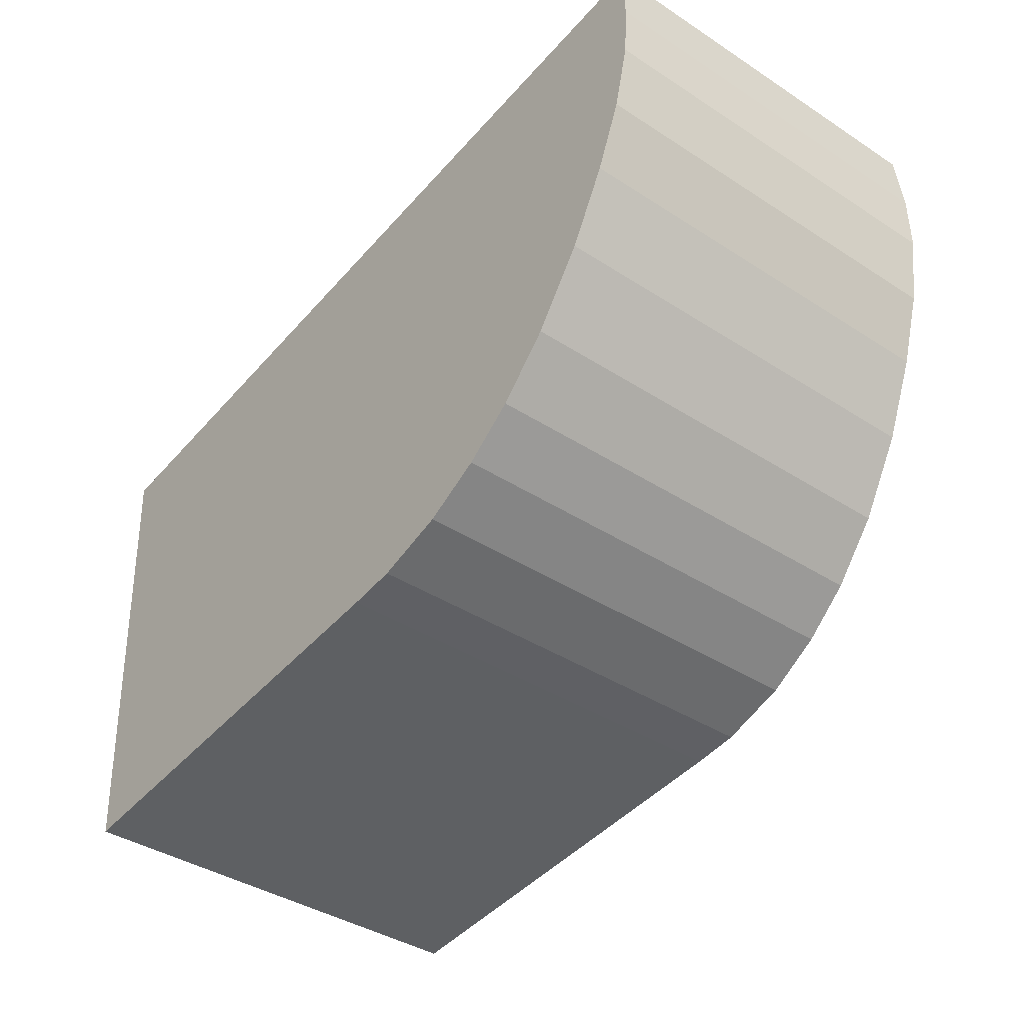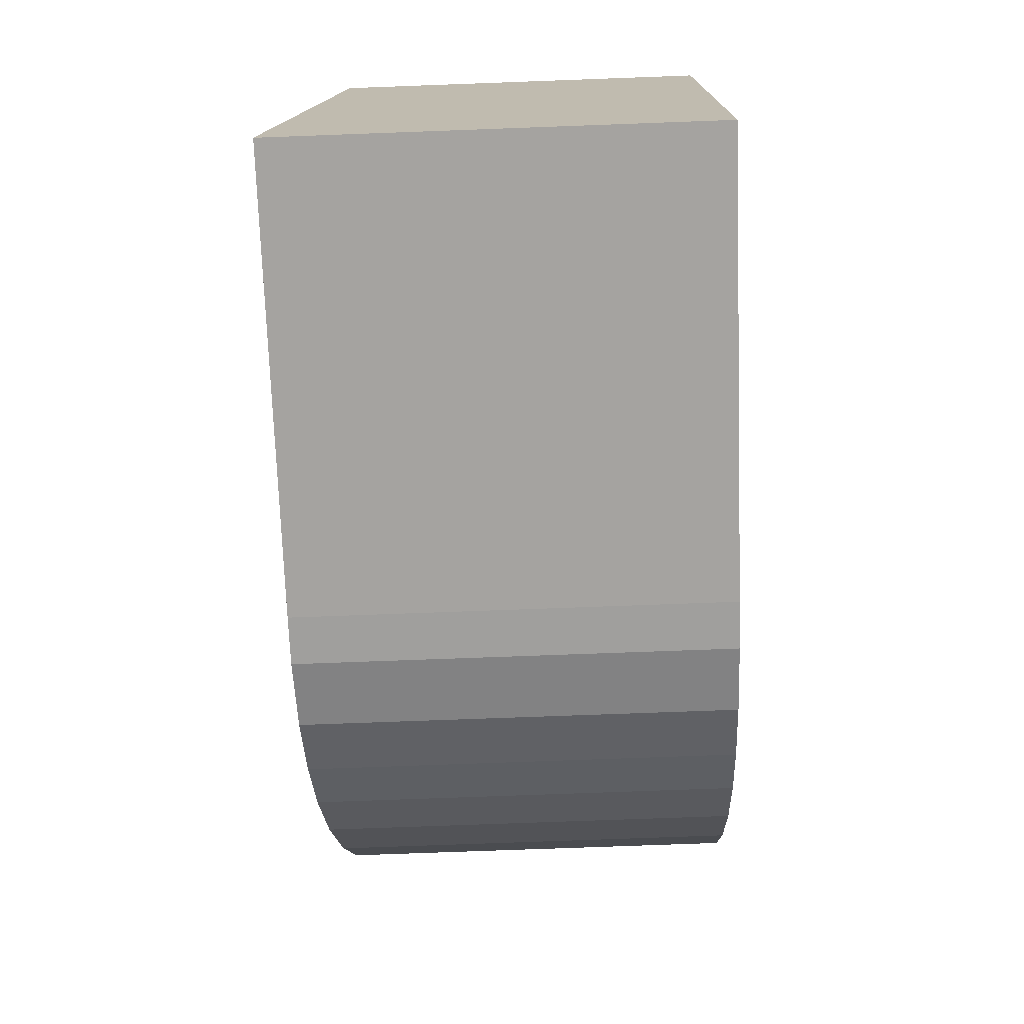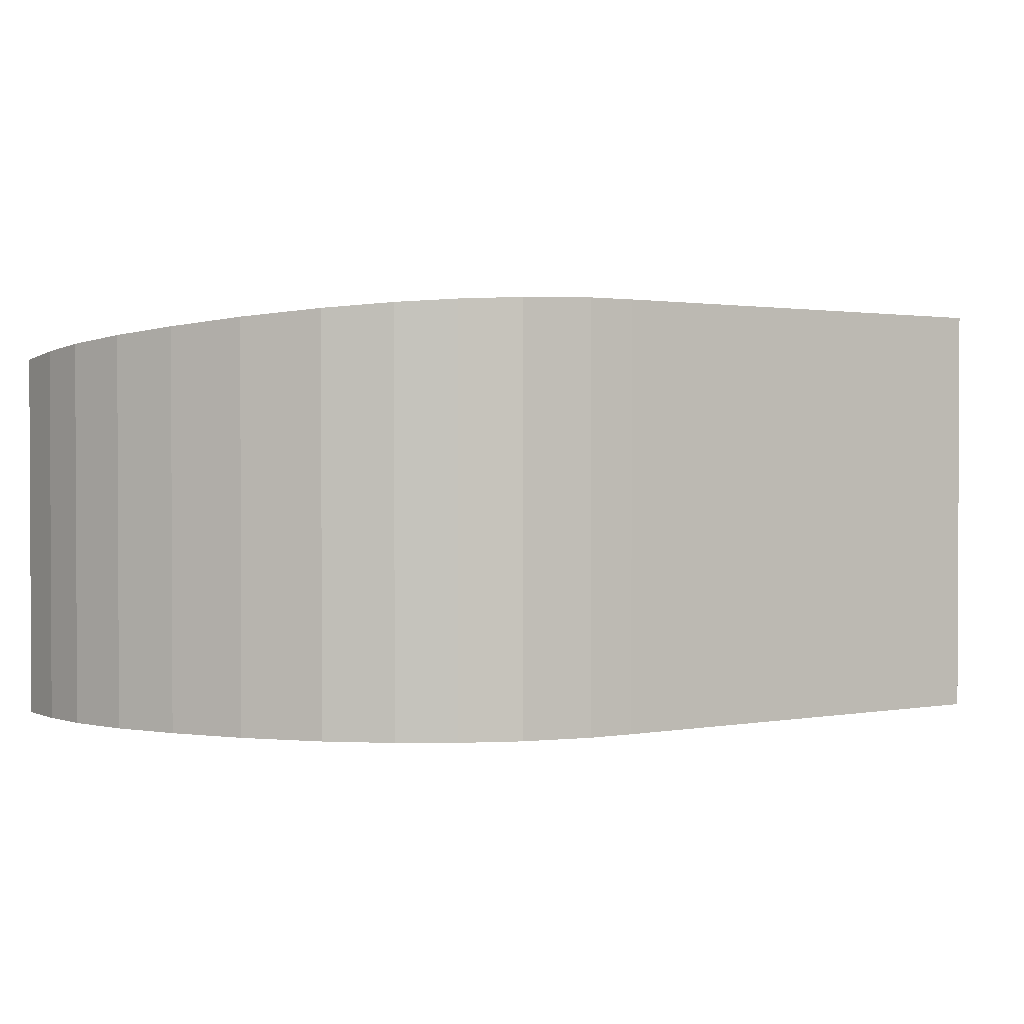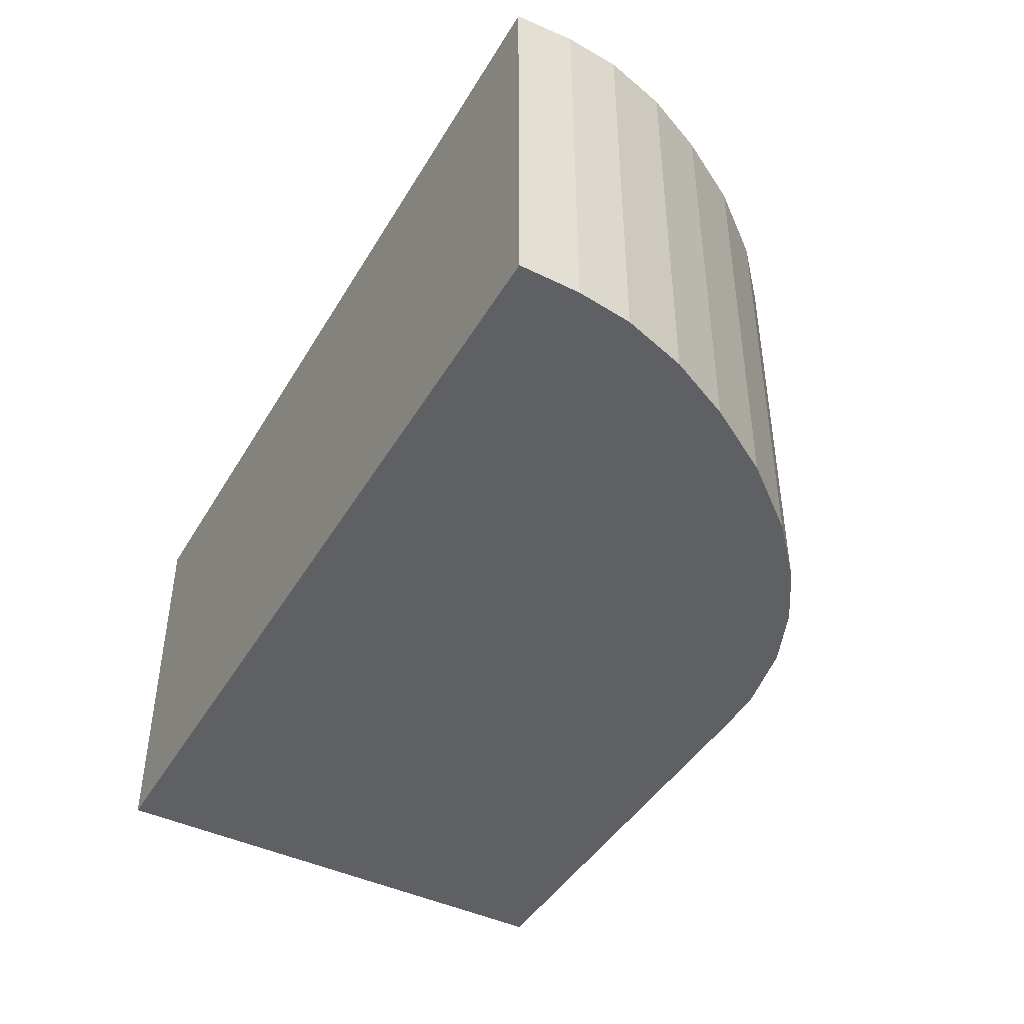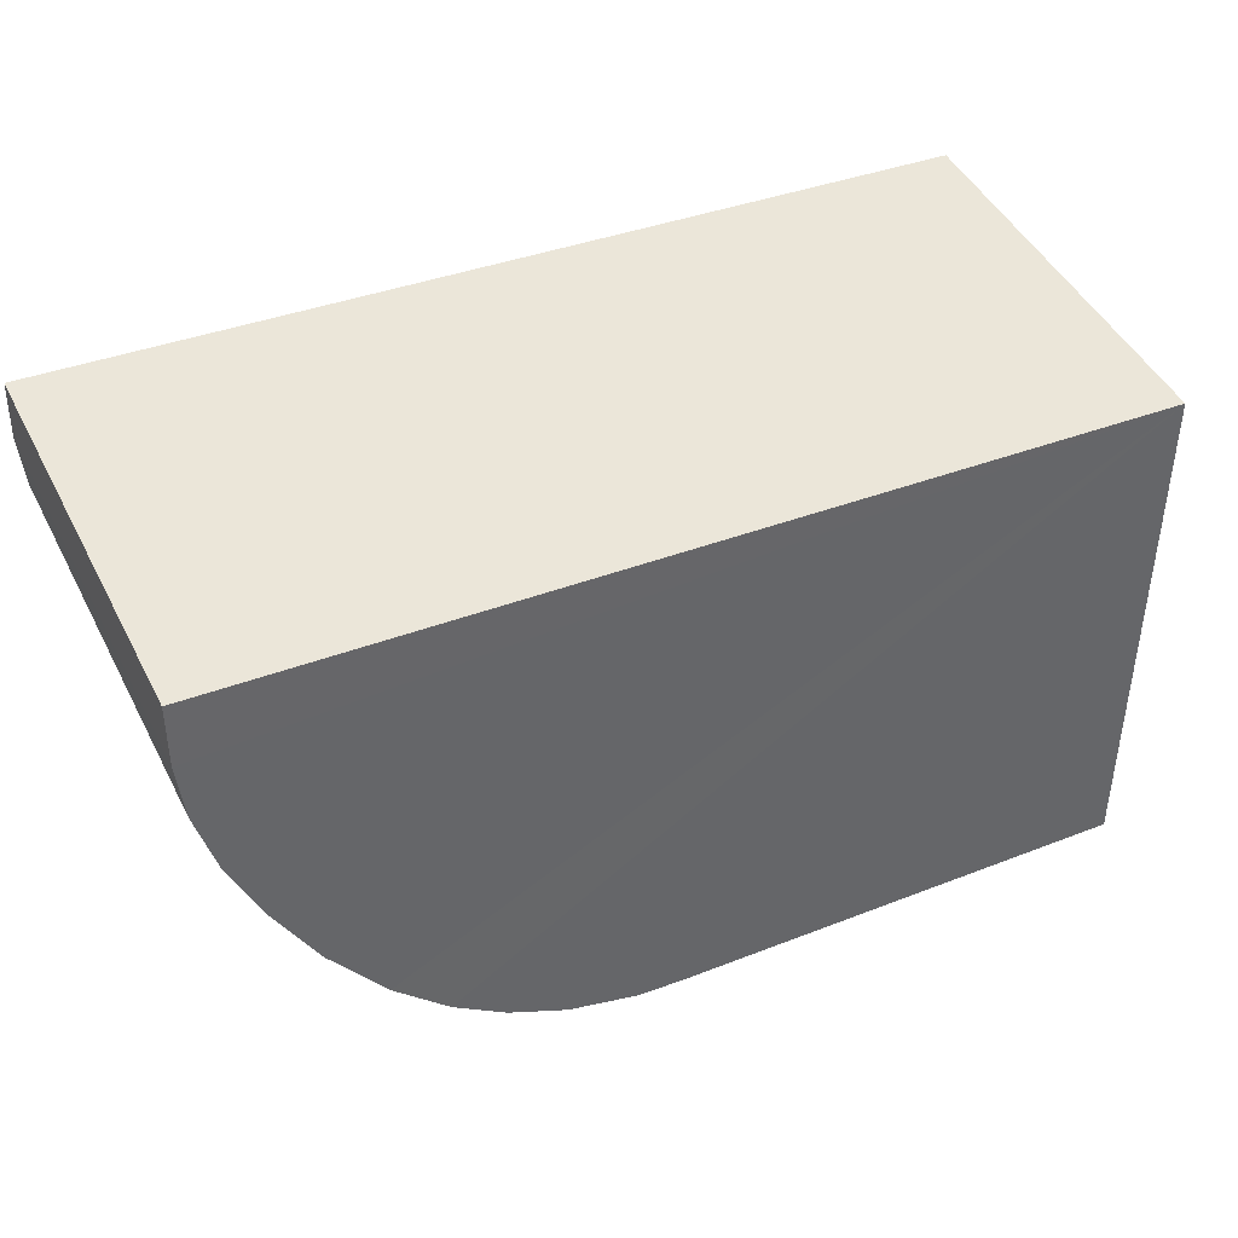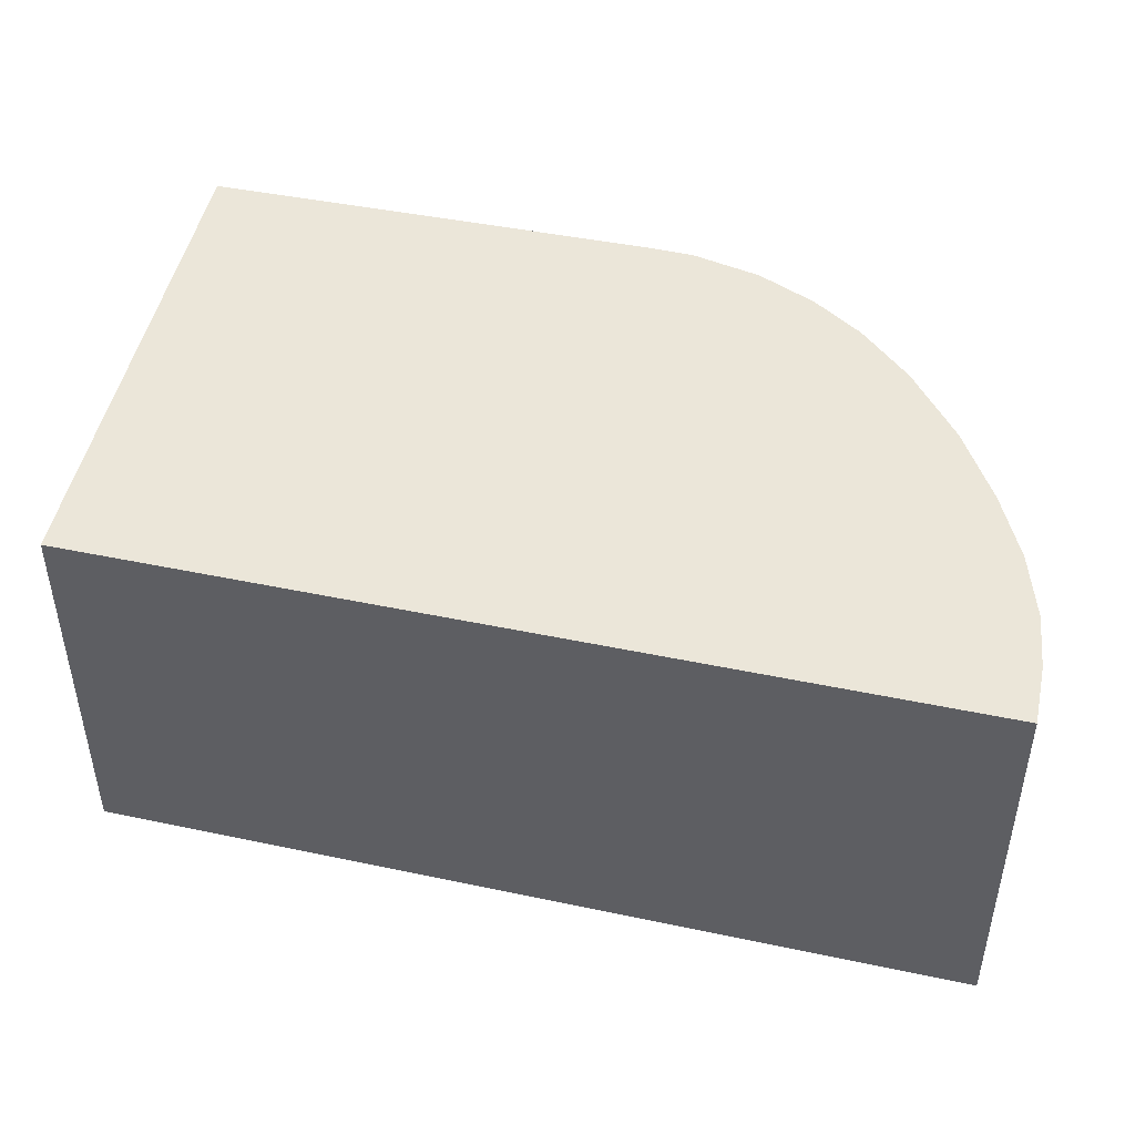
<metadata>
{"format":"obj","ext":"obj","renderer":"f3d","projection":"perspective","resolution":1024,"background":"white","views":[{"elev":-39.9,"azim":51.4,"up":"+Z"},{"elev":-77.1,"azim":-87.9,"up":"+Z"},{"elev":1.4,"azim":142.8,"up":"+Y"},{"elev":-43.9,"azim":57.0,"up":"+Y"},{"elev":47.1,"azim":153.7,"up":"+Z"},{"elev":45.1,"azim":9.4,"up":"+Y"}]}
</metadata>
<code>
v  8.364 3.643 0.082
v  0 3.586 2.196e-16
v  8.336 3.586 0.639
v  8.33 3.695 -0.433
v  8.181 3.755 -1.042
v  7.931 3.815 -1.655
v  7.575 3.881 -2.329
v  7.109 3.943 -2.982
v  6.636 3.989 -3.465
v  6.175 4.02 -3.807
v  5.642 4.044 -4.083
v  0.289 4.056 -4.618
v  4.999 4.058 -4.271
v  4.548 4.059 -4.317
v  6.636 2.122e-16 -3.465
v  7.109 1.826e-16 -2.982
v  6.175 2.331e-16 -3.807
v  5.642 2.5e-16 -4.083
v  4.999 2.615e-16 -4.271
v  4.548 2.643e-16 -4.317
v  0.289 2.828e-16 -4.618
v  7.575 1.426e-16 -2.329
v  7.931 1.013e-16 -1.655
v  0 0 0
v  8.336 -3.913e-17 0.639
v  8.364 -5.021e-18 0.082
v  8.33 2.651e-17 -0.433
v  8.181 6.38e-17 -1.042
g defaultobject
f 1 2 3
f 2 1 4
f 2 4 5
f 2 5 6
f 2 6 7
f 2 7 8
f 2 8 9
f 2 9 10
f 2 10 11
f 2 11 12
f 12 11 13
f 12 13 14
f 8 15 9
f 15 8 16
f 9 17 10
f 17 9 15
f 10 18 11
f 18 10 17
f 11 19 13
f 19 11 18
f 13 20 14
f 20 13 19
f 20 12 14
f 12 20 21
f 7 16 8
f 16 7 22
f 6 22 7
f 22 6 23
f 21 2 12
f 2 21 24
f 24 3 2
f 3 24 25
f 3 26 1
f 26 3 25
f 1 27 4
f 27 1 26
f 4 28 5
f 28 4 27
f 5 23 6
f 23 5 28
f 24 26 25
f 26 24 27
f 27 24 28
f 28 24 23
f 23 24 22
f 22 24 16
f 16 24 15
f 15 24 17
f 17 24 18
f 18 24 19
f 19 24 20
f 20 24 21

</code>
